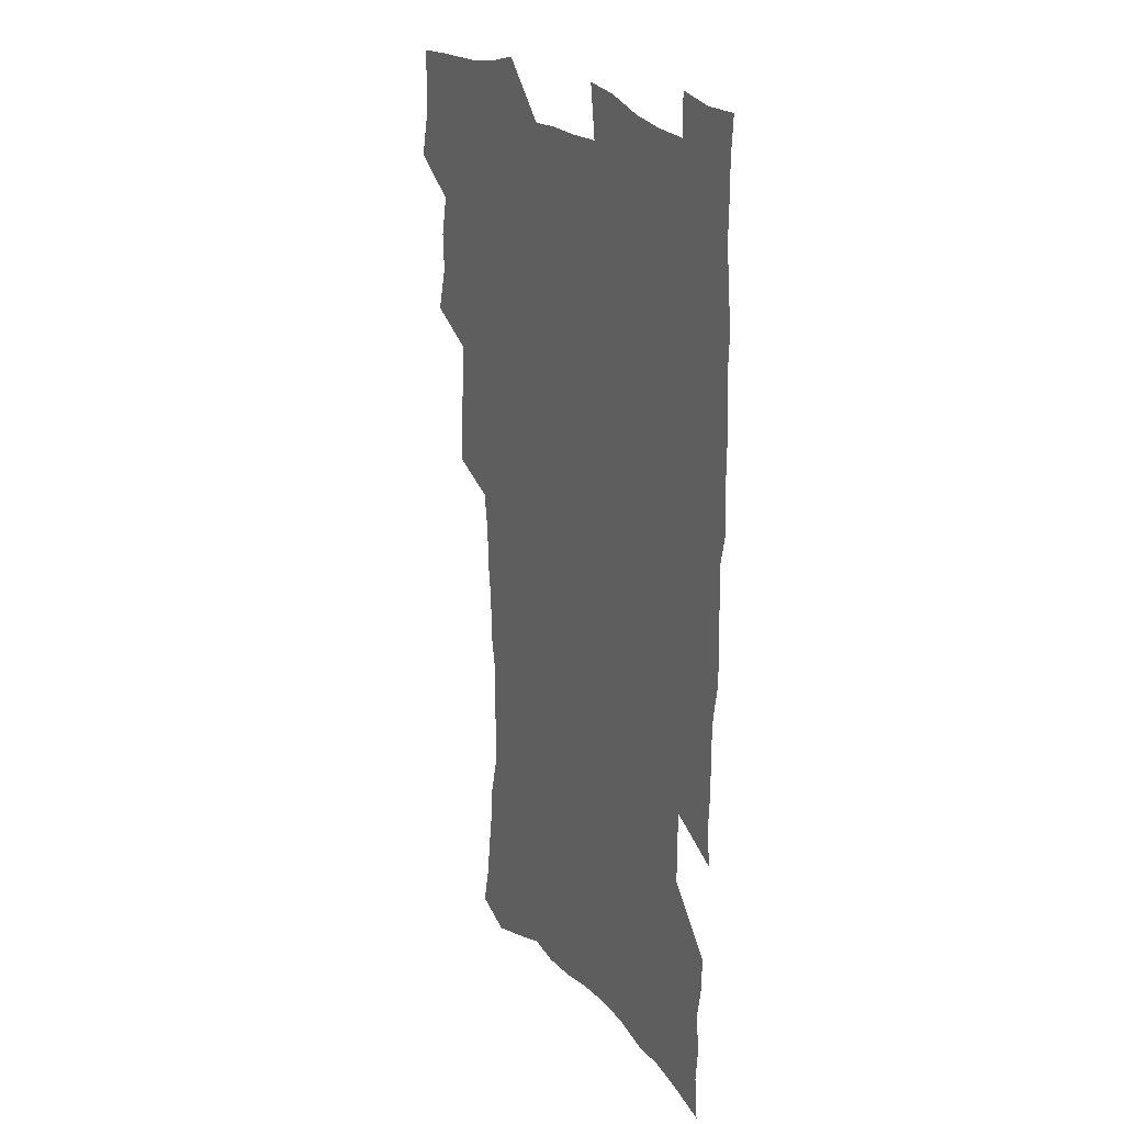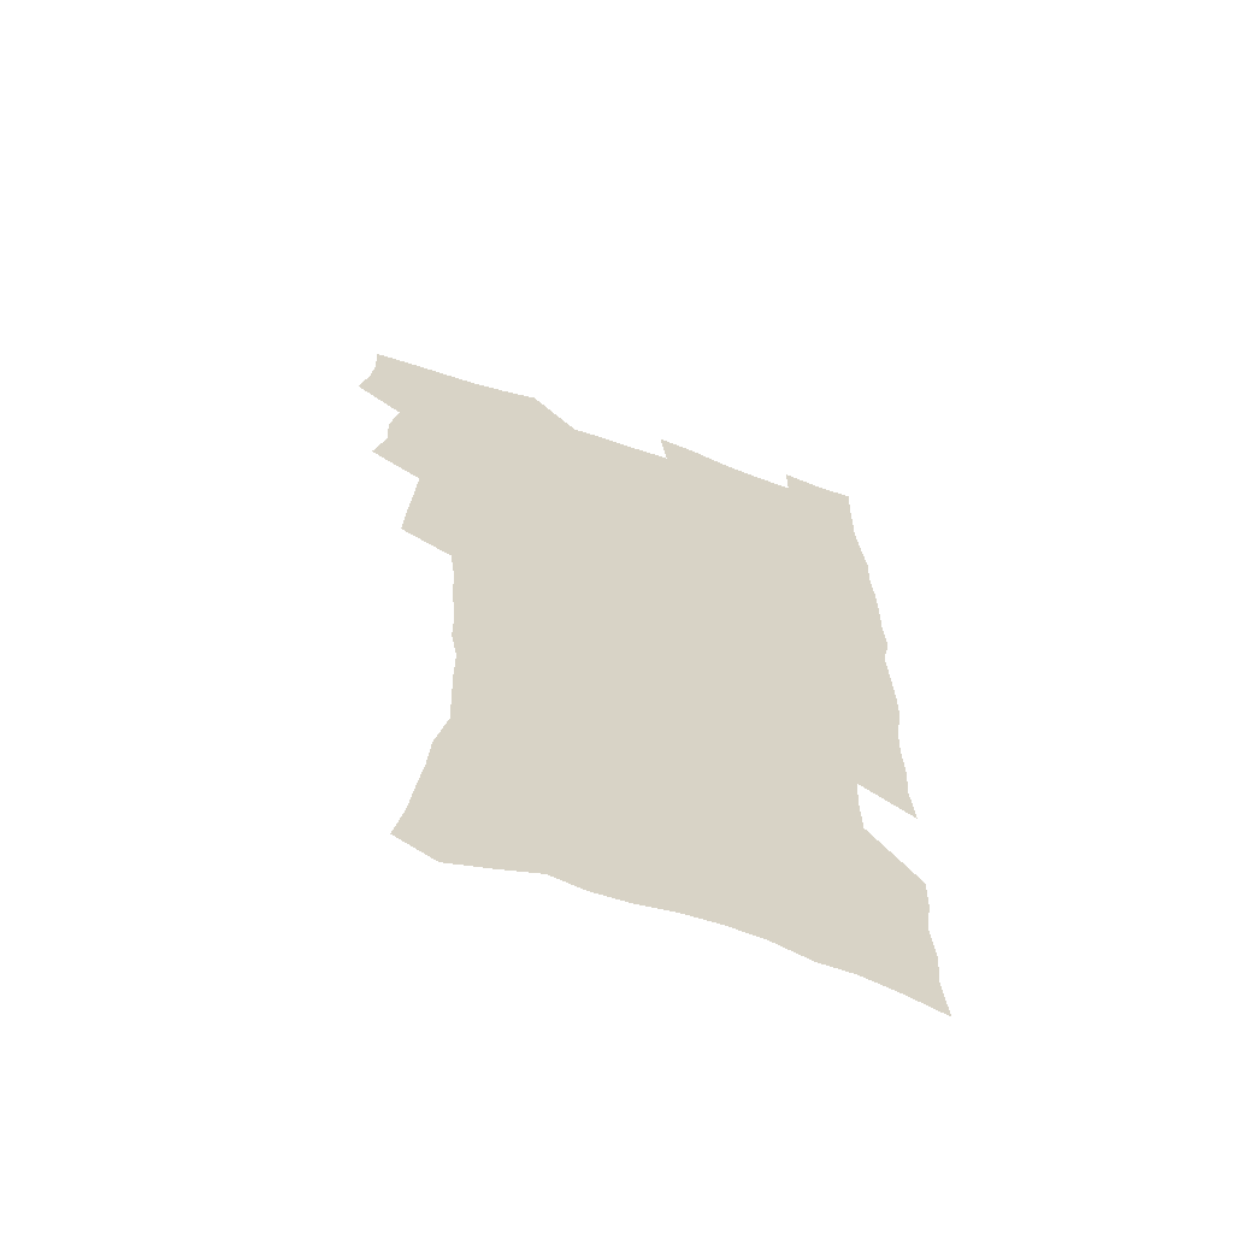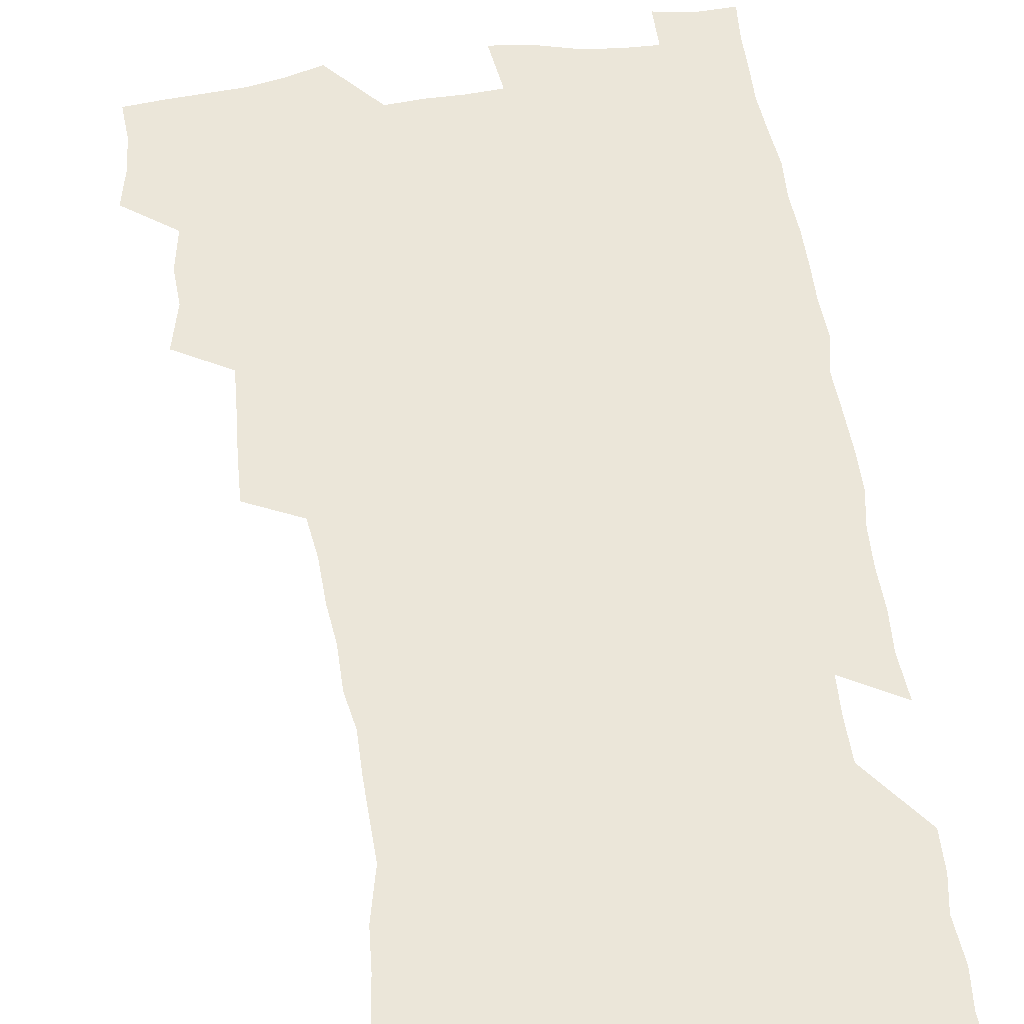
<metadata>
{"format":"obj","ext":"obj","renderer":"f3d","projection":"perspective","resolution":1024,"background":"white","views":[{"elev":23.7,"azim":59.3,"up":"+Y"},{"elev":-64.6,"azim":-19.4,"up":"+Y"},{"elev":56.3,"azim":-8.4,"up":"+Z"}]}
</metadata>
<code>
v 475.3 521.9 0
v 479 537.6 0
v 480.4 552.4 0
v 479.5 567.4 0
v 487.6 456.5 0
v 492.4 475.2 0
v 491.7 490.7 0
v 495 507.4 0
v 495.5 522.6 0
v 497.4 537.7 0
v 496.4 552.7 0
v 494.4 568.7 0
v 505.3 391.4 0
v 506.2 409.3 0
v 507.5 427.1 0
v 508.6 444.5 0
v 509.8 461.3 0
v 510.9 477.4 0
v 511.7 493 0
v 511 507.9 0
v 514.2 523.5 0
v 513.2 538.1 0
v 511.8 553.1 0
v 509.5 569.6 0
v 520.1 171.5 0
v 523.7 188.2 0
v 525.5 203.4 0
v 527.7 219.4 0
v 528.9 235 0
v 533.6 254.6 0
v 533.2 269.1 0
v 532.8 284.4 0
v 532.9 301.4 0
v 530.4 315.5 0
v 530.3 332.9 0
v 528.6 348.6 0
v 528 365.9 0
v 525.9 381.5 0
v 526.3 399.2 0
v 527.3 416.6 0
v 527 432.3 0
v 528.3 448.9 0
v 527.8 463.9 0
v 529.4 479.7 0
v 530.1 494.6 0
v 528.8 509.2 0
v 529.3 523.8 0
v 528.4 538.6 0
v 526.7 554.1 0
v 524.5 570.4 0
v 536 163.7 0
v 541.9 183.2 0
v 542.2 196.9 0
v 544.1 213.2 0
v 548.8 232.9 0
v 549.4 248.3 0
v 550.3 264.2 0
v 548.9 277.8 0
v 548.5 293.1 0
v 548.7 310 0
v 548.2 326 0
v 547.4 341.7 0
v 545.5 356.3 0
v 546.2 373.8 0
v 543.9 388 0
v 543.5 403.9 0
v 544.1 420.3 0
v 543.5 435.3 0
v 543.8 450.7 0
v 545 466.3 0
v 544.6 480.7 0
v 545.7 495.6 0
v 546.7 509.9 0
v 545.6 523.9 0
v 543.6 539.4 0
v 541.2 556.2 0
v 538.9 573.1 0
v 552.1 168.9 0
v 555.6 186 0
v 559.1 204.4 0
v 562.8 223.7 0
v 563.8 239.5 0
v 565.6 256.8 0
v 565.4 271.4 0
v 564.7 285.7 0
v 563.2 299.4 0
v 563 315.3 0
v 562.7 331.4 0
v 561.3 345.7 0
v 561.7 362.8 0
v 561 377.7 0
v 559.5 391.8 0
v 559.2 407.3 0
v 559.6 422.8 0
v 560.1 438.4 0
v 560.5 453.3 0
v 560.3 467.7 0
v 560.7 482.3 0
v 560.9 496.4 0
v 560.9 510.3 0
v 560.1 524.4 0
v 558.9 539.3 0
v 557.4 554.9 0
v 553 576.9 0
v 569.5 175.2 0
v 571.9 191.7 0
v 576 212.5 0
v 577.7 229.7 0
v 578 244.6 0
v 578.5 260 0
v 578.2 274.4 0
v 577.9 289.5 0
v 576.5 302.8 0
v 577.4 321 0
v 576.6 335.3 0
v 575.2 349.1 0
v 576 366.5 0
v 574.4 379.8 0
v 575.7 396.8 0
v 575.4 411.1 0
v 574.8 425.2 0
v 574.9 440 0
v 575.2 454.7 0
v 574.1 468.2 0
v 575 482.9 0
v 575.4 497 0
v 575 510.9 0
v 574.1 525.1 0
v 574.1 538.9 0
v 572.5 554.6 0
v 582.6 172.6 0
v 586.9 196 0
v 589.4 215.1 0
v 590.2 231 0
v 590.7 246.7 0
v 590.9 261.8 0
v 591.3 277.9 0
v 590.6 291.7 0
v 590 306.5 0
v 590.2 322.5 0
v 589.7 337.6 0
v 589.7 353.3 0
v 589.5 368.6 0
v 589.4 383.5 0
v 589.2 398 0
v 588.6 411.4 0
v 589.2 427.2 0
v 588.6 440.7 0
v 589.2 455.6 0
v 588.9 469.4 0
v 589 483.3 0
v 589.4 497.3 0
v 589.3 511.1 0
v 588.8 525.2 0
v 588.1 539.6 0
v 586.9 555.6 0
v 597.2 173.2 0
v 600.1 194.6 0
v 603 218.9 0
v 603.5 234.6 0
v 603.8 249.7 0
v 603.7 263.9 0
v 603.7 278.7 0
v 603.8 294.7 0
v 603.8 310.6 0
v 603.3 324.5 0
v 603.3 340.6 0
v 603.2 355.7 0
v 603 370.3 0
v 602.8 384.7 0
v 602.8 399.1 0
v 602.8 413.6 0
v 602.9 428.2 0
v 603.3 442.9 0
v 603.1 456.3 0
v 603.4 470.4 0
v 603.4 484 0
v 603.1 497.6 0
v 603.4 511.4 0
v 603.1 525.5 0
v 602.4 540.3 0
v 601.7 555.4 0
v 612.6 175.9 0
v 614.1 196.4 0
v 615.5 218.3 0
v 615.9 234.4 0
v 616.1 250.2 0
v 616.1 263.1 0
v 616.5 281.1 0
v 616.4 295 0
v 616.3 310.3 0
v 616.2 325.8 0
v 616.3 342.4 0
v 616.2 356.4 0
v 616.1 370.6 0
v 616 384.5 0
v 616.1 399.2 0
v 616.2 412.9 0
v 616.4 428.2 0
v 616.6 442.6 0
v 616.7 456.4 0
v 616.9 470.4 0
v 617 484.1 0
v 617.4 497.9 0
v 617.3 511.6 0
v 617.4 525.4 0
v 617.1 539.7 0
v 616.1 556.2 0
v 613.3 577.6 0
v 627.5 176.7 0
v 627.9 198.1 0
v 628.3 217.4 0
v 628.5 234.3 0
v 628.6 249.4 0
v 628.9 265.9 0
v 628.9 281.2 0
v 628.9 295.5 0
v 629 309.9 0
v 629.1 324.3 0
v 629.1 341.4 0
v 629.1 356.4 0
v 629.2 370.7 0
v 629.3 385.7 0
v 629.5 399.3 0
v 629.7 413.6 0
v 630 427.7 0
v 630 442.5 0
v 630.3 456 0
v 630.3 470.6 0
v 630.6 483.9 0
v 630.9 497.7 0
v 631.3 511.5 0
v 631.5 525.4 0
v 631.4 540.1 0
v 631.1 555.3 0
v 628.7 575.9 0
v 642.2 175.5 0
v 641.5 197.4 0
v 641.3 216.1 0
v 641.4 232 0
v 641.3 248.8 0
v 641.7 263.7 0
v 641.5 280.2 0
v 641.4 295.4 0
v 641.9 309 0
v 641.8 326.6 0
v 641.9 340.9 0
v 642.1 355.4 0
v 642.4 369.7 0
v 642.6 384.4 0
v 642.8 398.7 0
v 642.8 413.4 0
v 643.7 426.5 0
v 643.5 441.7 0
v 644 455.5 0
v 643.9 470 0
v 644.2 483.8 0
v 645 497.4 0
v 645.3 511.3 0
v 645.8 525.1 0
v 646.3 539 0
v 646 554.4 0
v 645.5 571.3 0
v 657.3 171.2 0
v 655.5 194.4 0
v 654.5 213.9 0
v 654.5 229.8 0
v 655.4 243.9 0
v 654.4 262.2 0
v 654.5 277.5 0
v 654.6 292.8 0
v 654.7 308.4 0
v 655.2 323.4 0
v 655.4 338.3 0
v 655.8 352.9 0
v 655.8 368.1 0
v 656 382.9 0
v 656.4 397.2 0
v 656.7 411.7 0
v 657.2 425.9 0
v 659 439.1 0
v 658.1 454.7 0
v 658.9 468.4 0
v 658.6 482.9 0
v 658.8 497.1 0
v 658.8 510.8 0
v 660.5 524.8 0
v 660.3 539 0
v 660.6 553.6 0
v 660.6 569.3 0
v 671.5 171.1 0
v 670.8 188.6 0
v 668.8 209.3 0
v 668.8 225.5 0
v 668.2 242.3 0
v 668.2 257.7 0
v 668 273.6 0
v 668 289.4 0
v 668.9 303.8 0
v 668.8 319.9 0
v 670.7 333.2 0
v 669.9 349.8 0
v 670.3 364.5 0
v 670.7 379.4 0
v 671.9 393.5 0
v 671.5 409 0
v 671.4 424.1 0
v 672.6 438.2 0
v 672.2 453.3 0
v 672.9 467.4 0
v 672.8 482.1 0
v 673.1 496.2 0
v 675.9 510.3 0
v 675.4 524.6 0
v 674.8 539.1 0
v 675.1 553.4 0
v 675.3 568.9 0
v 675.4 585.6 0
v 686.4 167.8 0
v 684.3 187.5 0
v 683.6 204.4 0
v 684.2 219.5 0
v 682.9 237 0
v 681.9 253.4 0
v 682.9 267.4 0
v 682.6 283.7 0
v 683.2 299.1 0
v 683.6 314.9 0
v 684.2 330.1 0
v 684.6 345.4 0
v 685.4 360.2 0
v 686 375.1 0
v 687.7 389.4 0
v 687.4 405.1 0
v 687.5 420.4 0
v 688.5 435 0
v 688.1 450.5 0
v 688.1 465.4 0
v 689.8 479.6 0
v 689.1 494.7 0
v 690.8 509.1 0
v 689.8 524.5 0
v 689.7 538.9 0
v 689.4 553.1 0
v 690.2 567.8 0
v 690.9 583 0
v 701.8 163.1 0
v 700.1 181.6 0
v 701.5 196.1 0
v 700 213.2 0
v 702.3 226.6 0
v 702.7 241.7 0
v 705.1 286.4 0
v 703.8 304.2 0
v 704.7 319.7 0
v 704.3 336.2 0
v 704.9 351.7 0
v 707.4 366 0
v 707.6 381.7 0
v 707 398.1 0
v 706.2 414.6 0
v 709.2 428.8 0
v 708.3 445 0
v 708.6 460.5 0
v 708.6 476 0
v 707.5 491.9 0
v 708.2 506.8 0
v 706.4 523 0
v 705 538.6 0
v 705.4 553.3 0
v 705.3 567.9 0
v 706.4 583.5 0
f 8 9 1
f 1 9 2
f 9 10 2
f 2 10 3
f 10 11 3
f 3 11 4
f 11 12 4
f 16 17 5
f 5 17 6
f 17 18 6
f 6 18 7
f 18 19 7
f 7 19 8
f 19 20 8
f 8 20 9
f 20 21 9
f 9 21 10
f 21 22 10
f 10 22 11
f 22 23 11
f 11 23 12
f 23 24 12
f 38 39 13
f 13 39 14
f 39 40 14
f 14 40 15
f 40 41 15
f 15 41 16
f 41 42 16
f 16 42 17
f 42 43 17
f 17 43 18
f 43 44 18
f 18 44 19
f 44 45 19
f 19 45 20
f 45 46 20
f 20 46 21
f 46 47 21
f 21 47 22
f 47 48 22
f 22 48 23
f 48 49 23
f 23 49 24
f 49 50 24
f 51 52 25
f 25 52 26
f 52 53 26
f 26 53 27
f 53 54 27
f 27 54 28
f 54 55 28
f 28 55 29
f 55 56 29
f 29 56 30
f 56 57 30
f 30 57 31
f 57 58 31
f 31 58 32
f 58 59 32
f 32 59 33
f 59 60 33
f 33 60 34
f 60 61 34
f 34 61 35
f 61 62 35
f 35 62 36
f 62 63 36
f 36 63 37
f 63 64 37
f 37 64 38
f 64 65 38
f 38 65 39
f 65 66 39
f 39 66 40
f 66 67 40
f 40 67 41
f 67 68 41
f 41 68 42
f 68 69 42
f 42 69 43
f 69 70 43
f 43 70 44
f 70 71 44
f 44 71 45
f 71 72 45
f 45 72 46
f 72 73 46
f 46 73 47
f 73 74 47
f 47 74 48
f 74 75 48
f 48 75 49
f 75 76 49
f 49 76 50
f 76 77 50
f 51 78 52
f 78 79 52
f 52 79 53
f 79 80 53
f 53 80 54
f 80 81 54
f 54 81 55
f 81 82 55
f 55 82 56
f 82 83 56
f 56 83 57
f 83 84 57
f 57 84 58
f 84 85 58
f 58 85 59
f 85 86 59
f 59 86 60
f 86 87 60
f 60 87 61
f 87 88 61
f 61 88 62
f 88 89 62
f 62 89 63
f 89 90 63
f 63 90 64
f 90 91 64
f 64 91 65
f 91 92 65
f 65 92 66
f 92 93 66
f 66 93 67
f 93 94 67
f 67 94 68
f 94 95 68
f 68 95 69
f 95 96 69
f 69 96 70
f 96 97 70
f 70 97 71
f 97 98 71
f 71 98 72
f 98 99 72
f 72 99 73
f 99 100 73
f 73 100 74
f 100 101 74
f 74 101 75
f 101 102 75
f 75 102 76
f 102 103 76
f 76 103 77
f 103 104 77
f 78 105 79
f 105 106 79
f 79 106 80
f 106 107 80
f 80 107 81
f 107 108 81
f 81 108 82
f 108 109 82
f 82 109 83
f 109 110 83
f 83 110 84
f 110 111 84
f 84 111 85
f 111 112 85
f 85 112 86
f 112 113 86
f 86 113 87
f 113 114 87
f 87 114 88
f 114 115 88
f 88 115 89
f 115 116 89
f 89 116 90
f 116 117 90
f 90 117 91
f 117 118 91
f 91 118 92
f 118 119 92
f 92 119 93
f 119 120 93
f 93 120 94
f 120 121 94
f 94 121 95
f 121 122 95
f 95 122 96
f 122 123 96
f 96 123 97
f 123 124 97
f 97 124 98
f 124 125 98
f 98 125 99
f 125 126 99
f 99 126 100
f 126 127 100
f 100 127 101
f 127 128 101
f 101 128 102
f 128 129 102
f 102 129 103
f 129 130 103
f 103 130 104
f 105 131 106
f 131 132 106
f 106 132 107
f 132 133 107
f 107 133 108
f 133 134 108
f 108 134 109
f 134 135 109
f 109 135 110
f 135 136 110
f 110 136 111
f 136 137 111
f 111 137 112
f 137 138 112
f 112 138 113
f 138 139 113
f 113 139 114
f 139 140 114
f 114 140 115
f 140 141 115
f 115 141 116
f 141 142 116
f 116 142 117
f 142 143 117
f 117 143 118
f 143 144 118
f 118 144 119
f 144 145 119
f 119 145 120
f 145 146 120
f 120 146 121
f 146 147 121
f 121 147 122
f 147 148 122
f 122 148 123
f 148 149 123
f 123 149 124
f 149 150 124
f 124 150 125
f 150 151 125
f 125 151 126
f 151 152 126
f 126 152 127
f 152 153 127
f 127 153 128
f 153 154 128
f 128 154 129
f 154 155 129
f 129 155 130
f 155 156 130
f 131 157 132
f 157 158 132
f 132 158 133
f 158 159 133
f 133 159 134
f 159 160 134
f 134 160 135
f 160 161 135
f 135 161 136
f 161 162 136
f 136 162 137
f 162 163 137
f 137 163 138
f 163 164 138
f 138 164 139
f 164 165 139
f 139 165 140
f 165 166 140
f 140 166 141
f 166 167 141
f 141 167 142
f 167 168 142
f 142 168 143
f 168 169 143
f 143 169 144
f 169 170 144
f 144 170 145
f 170 171 145
f 145 171 146
f 171 172 146
f 146 172 147
f 172 173 147
f 147 173 148
f 173 174 148
f 148 174 149
f 174 175 149
f 149 175 150
f 175 176 150
f 150 176 151
f 176 177 151
f 151 177 152
f 177 178 152
f 152 178 153
f 178 179 153
f 153 179 154
f 179 180 154
f 154 180 155
f 180 181 155
f 155 181 156
f 181 182 156
f 157 183 158
f 183 184 158
f 158 184 159
f 184 185 159
f 159 185 160
f 185 186 160
f 160 186 161
f 186 187 161
f 161 187 162
f 187 188 162
f 162 188 163
f 188 189 163
f 163 189 164
f 189 190 164
f 164 190 165
f 190 191 165
f 165 191 166
f 191 192 166
f 166 192 167
f 192 193 167
f 167 193 168
f 193 194 168
f 168 194 169
f 194 195 169
f 169 195 170
f 195 196 170
f 170 196 171
f 196 197 171
f 171 197 172
f 197 198 172
f 172 198 173
f 198 199 173
f 173 199 174
f 199 200 174
f 174 200 175
f 200 201 175
f 175 201 176
f 201 202 176
f 176 202 177
f 202 203 177
f 177 203 178
f 203 204 178
f 178 204 179
f 204 205 179
f 179 205 180
f 205 206 180
f 180 206 181
f 206 207 181
f 181 207 182
f 207 208 182
f 183 210 184
f 210 211 184
f 184 211 185
f 211 212 185
f 185 212 186
f 212 213 186
f 186 213 187
f 213 214 187
f 187 214 188
f 214 215 188
f 188 215 189
f 215 216 189
f 189 216 190
f 216 217 190
f 190 217 191
f 217 218 191
f 191 218 192
f 218 219 192
f 192 219 193
f 219 220 193
f 193 220 194
f 220 221 194
f 194 221 195
f 221 222 195
f 195 222 196
f 222 223 196
f 196 223 197
f 223 224 197
f 197 224 198
f 224 225 198
f 198 225 199
f 225 226 199
f 199 226 200
f 226 227 200
f 200 227 201
f 227 228 201
f 201 228 202
f 228 229 202
f 202 229 203
f 229 230 203
f 203 230 204
f 230 231 204
f 204 231 205
f 231 232 205
f 205 232 206
f 232 233 206
f 206 233 207
f 233 234 207
f 207 234 208
f 234 235 208
f 208 235 209
f 235 236 209
f 210 237 211
f 237 238 211
f 211 238 212
f 238 239 212
f 212 239 213
f 239 240 213
f 213 240 214
f 240 241 214
f 214 241 215
f 241 242 215
f 215 242 216
f 242 243 216
f 216 243 217
f 243 244 217
f 217 244 218
f 244 245 218
f 218 245 219
f 245 246 219
f 219 246 220
f 246 247 220
f 220 247 221
f 247 248 221
f 221 248 222
f 248 249 222
f 222 249 223
f 249 250 223
f 223 250 224
f 250 251 224
f 224 251 225
f 251 252 225
f 225 252 226
f 252 253 226
f 226 253 227
f 253 254 227
f 227 254 228
f 254 255 228
f 228 255 229
f 255 256 229
f 229 256 230
f 256 257 230
f 230 257 231
f 257 258 231
f 231 258 232
f 258 259 232
f 232 259 233
f 259 260 233
f 233 260 234
f 260 261 234
f 234 261 235
f 261 262 235
f 235 262 236
f 262 263 236
f 237 264 238
f 264 265 238
f 238 265 239
f 265 266 239
f 239 266 240
f 266 267 240
f 240 267 241
f 267 268 241
f 241 268 242
f 268 269 242
f 242 269 243
f 269 270 243
f 243 270 244
f 270 271 244
f 244 271 245
f 271 272 245
f 245 272 246
f 272 273 246
f 246 273 247
f 273 274 247
f 247 274 248
f 274 275 248
f 248 275 249
f 275 276 249
f 249 276 250
f 276 277 250
f 250 277 251
f 277 278 251
f 251 278 252
f 278 279 252
f 252 279 253
f 279 280 253
f 253 280 254
f 280 281 254
f 254 281 255
f 281 282 255
f 255 282 256
f 282 283 256
f 256 283 257
f 283 284 257
f 257 284 258
f 284 285 258
f 258 285 259
f 285 286 259
f 259 286 260
f 286 287 260
f 260 287 261
f 287 288 261
f 261 288 262
f 288 289 262
f 262 289 263
f 289 290 263
f 264 291 265
f 291 292 265
f 265 292 266
f 292 293 266
f 266 293 267
f 293 294 267
f 267 294 268
f 294 295 268
f 268 295 269
f 295 296 269
f 269 296 270
f 296 297 270
f 270 297 271
f 297 298 271
f 271 298 272
f 298 299 272
f 272 299 273
f 299 300 273
f 273 300 274
f 300 301 274
f 274 301 275
f 301 302 275
f 275 302 276
f 302 303 276
f 276 303 277
f 303 304 277
f 277 304 278
f 304 305 278
f 278 305 279
f 305 306 279
f 279 306 280
f 306 307 280
f 280 307 281
f 307 308 281
f 281 308 282
f 308 309 282
f 282 309 283
f 309 310 283
f 283 310 284
f 310 311 284
f 284 311 285
f 311 312 285
f 285 312 286
f 312 313 286
f 286 313 287
f 313 314 287
f 287 314 288
f 314 315 288
f 288 315 289
f 315 316 289
f 289 316 290
f 316 317 290
f 291 319 292
f 319 320 292
f 292 320 293
f 320 321 293
f 293 321 294
f 321 322 294
f 294 322 295
f 322 323 295
f 295 323 296
f 323 324 296
f 296 324 297
f 324 325 297
f 297 325 298
f 325 326 298
f 298 326 299
f 326 327 299
f 299 327 300
f 327 328 300
f 300 328 301
f 328 329 301
f 301 329 302
f 329 330 302
f 302 330 303
f 330 331 303
f 303 331 304
f 331 332 304
f 304 332 305
f 332 333 305
f 305 333 306
f 333 334 306
f 306 334 307
f 334 335 307
f 307 335 308
f 335 336 308
f 308 336 309
f 336 337 309
f 309 337 310
f 337 338 310
f 310 338 311
f 338 339 311
f 311 339 312
f 339 340 312
f 312 340 313
f 340 341 313
f 313 341 314
f 341 342 314
f 314 342 315
f 342 343 315
f 315 343 316
f 343 344 316
f 316 344 317
f 344 345 317
f 317 345 318
f 345 346 318
f 319 347 320
f 347 348 320
f 320 348 321
f 348 349 321
f 321 349 322
f 349 350 322
f 322 350 323
f 350 351 323
f 323 351 324
f 351 352 324
f 324 352 325
f 327 353 328
f 353 354 328
f 328 354 329
f 354 355 329
f 329 355 330
f 355 356 330
f 330 356 331
f 356 357 331
f 331 357 332
f 357 358 332
f 332 358 333
f 358 359 333
f 333 359 334
f 359 360 334
f 334 360 335
f 360 361 335
f 335 361 336
f 361 362 336
f 336 362 337
f 362 363 337
f 337 363 338
f 363 364 338
f 338 364 339
f 364 365 339
f 339 365 340
f 365 366 340
f 340 366 341
f 366 367 341
f 341 367 342
f 367 368 342
f 342 368 343
f 368 369 343
f 343 369 344
f 369 370 344
f 344 370 345
f 370 371 345
f 345 371 346
f 371 372 346

</code>
